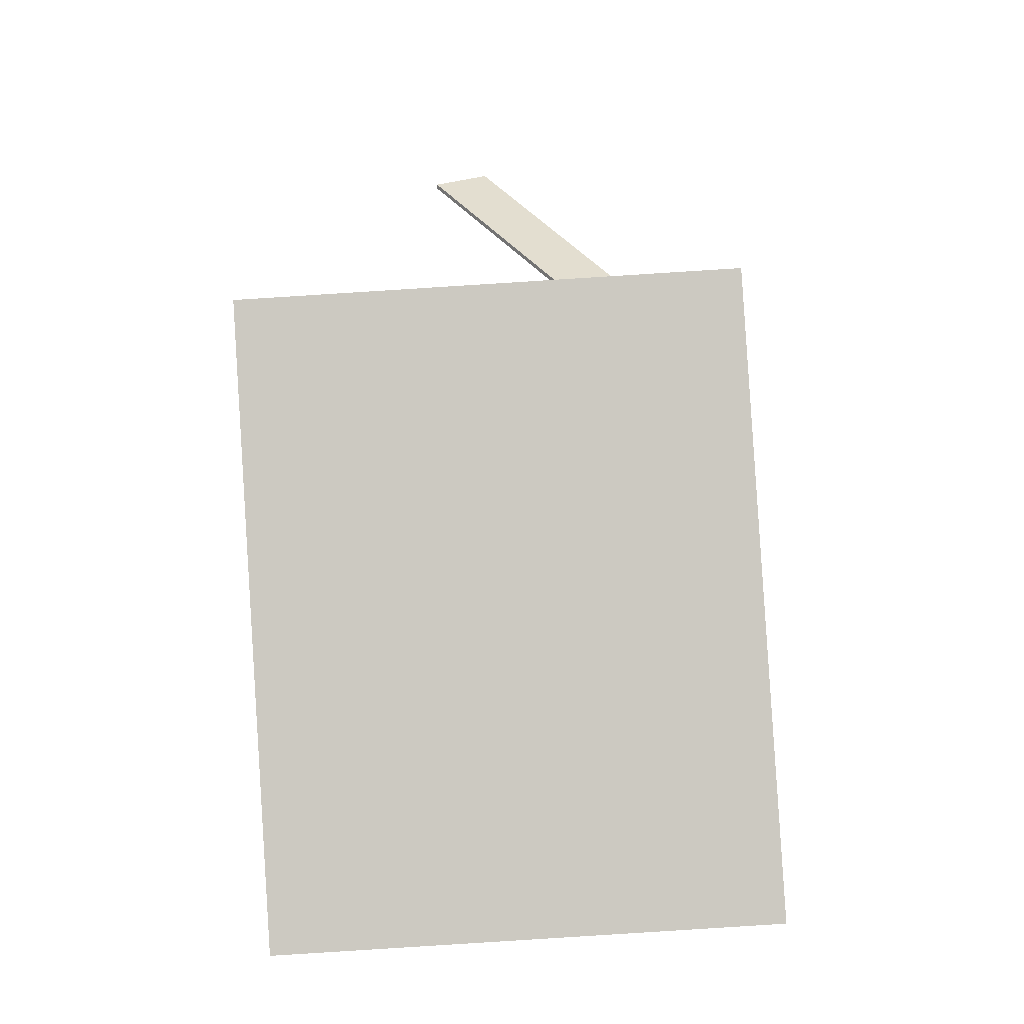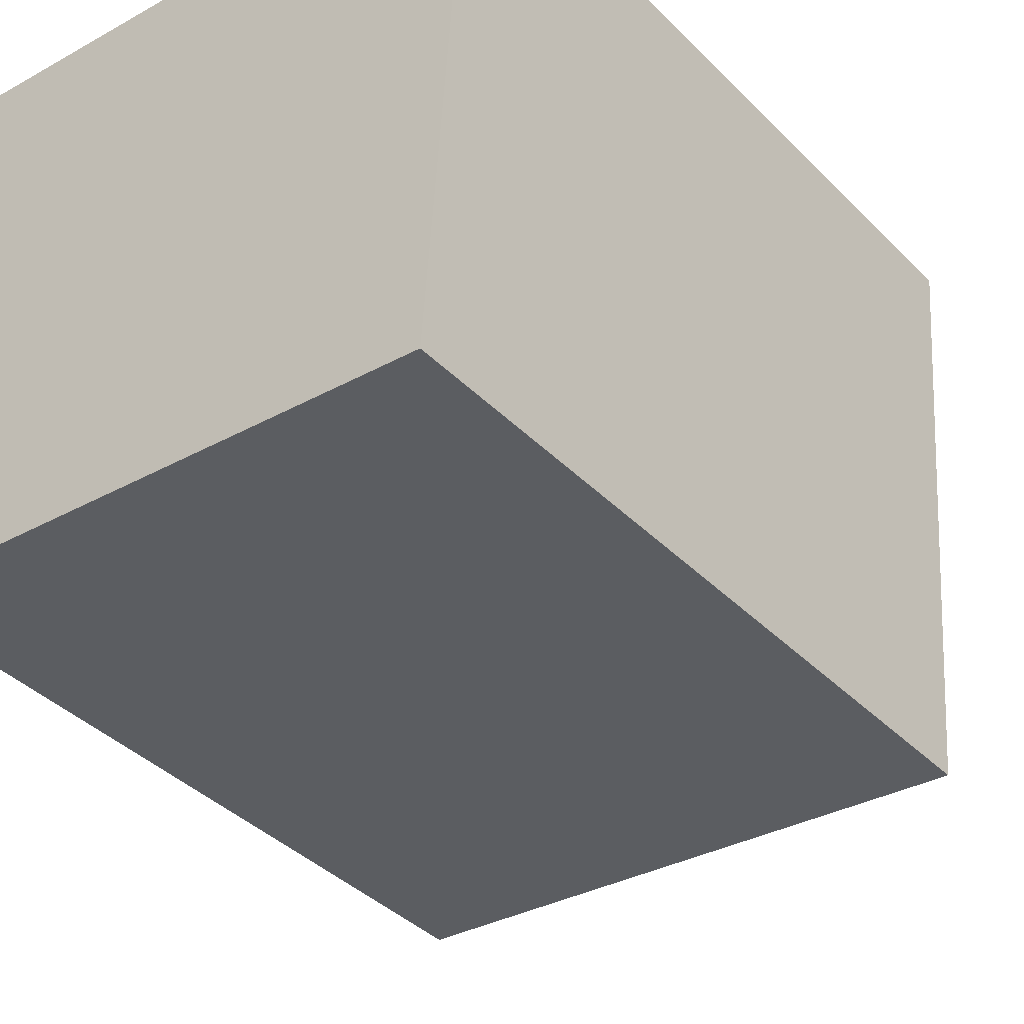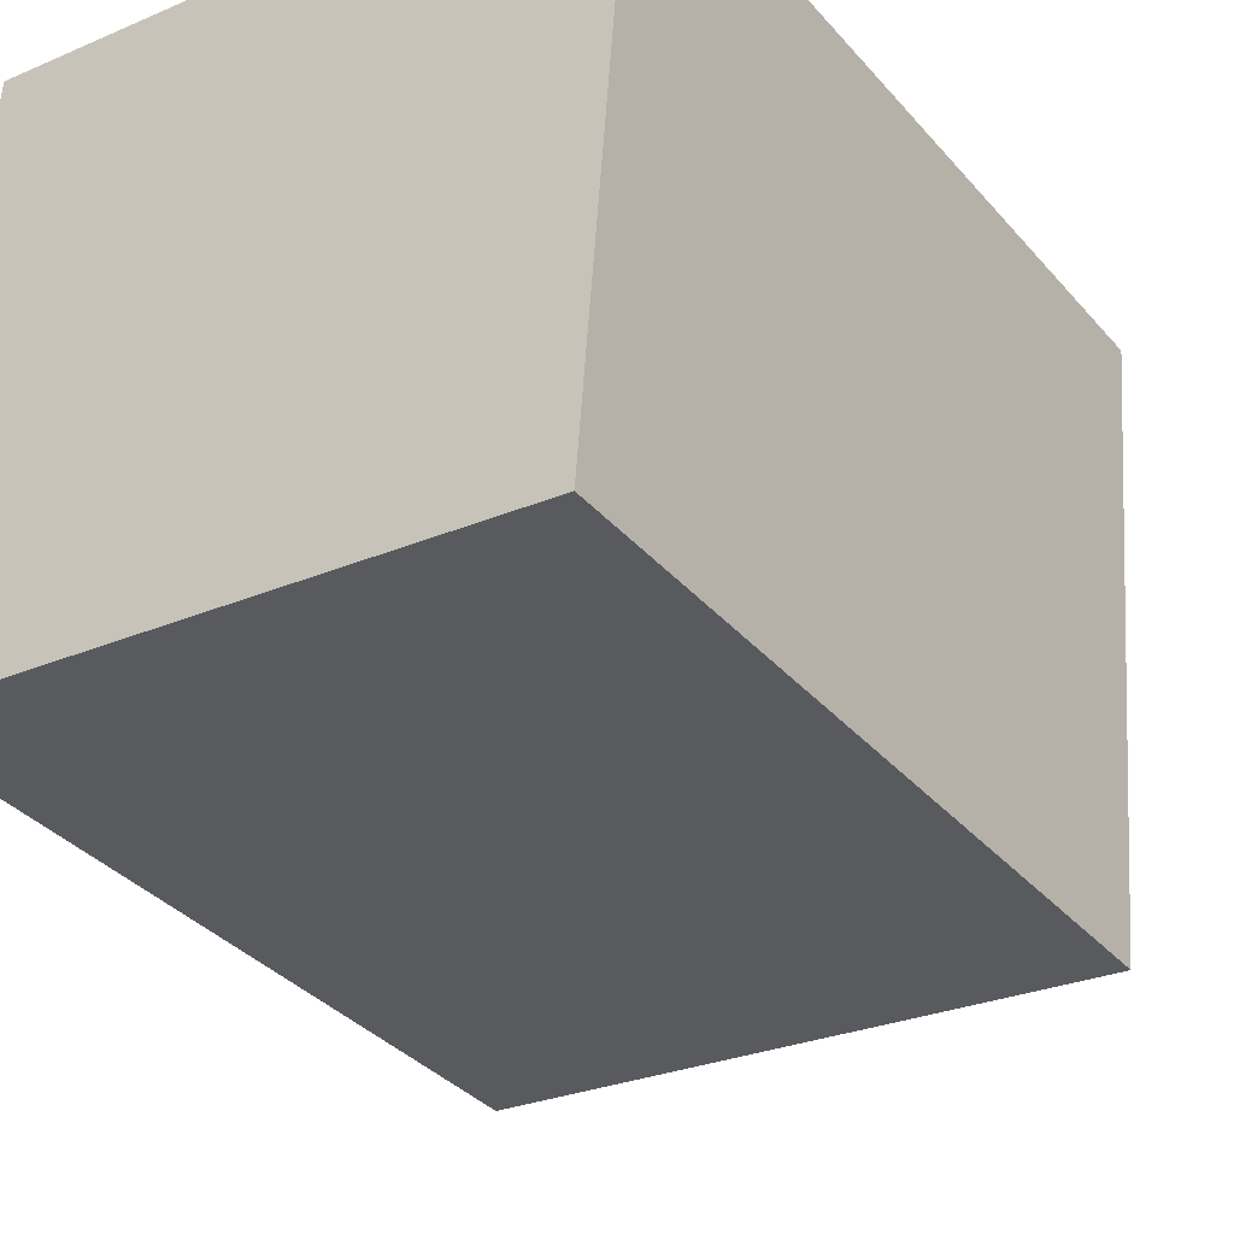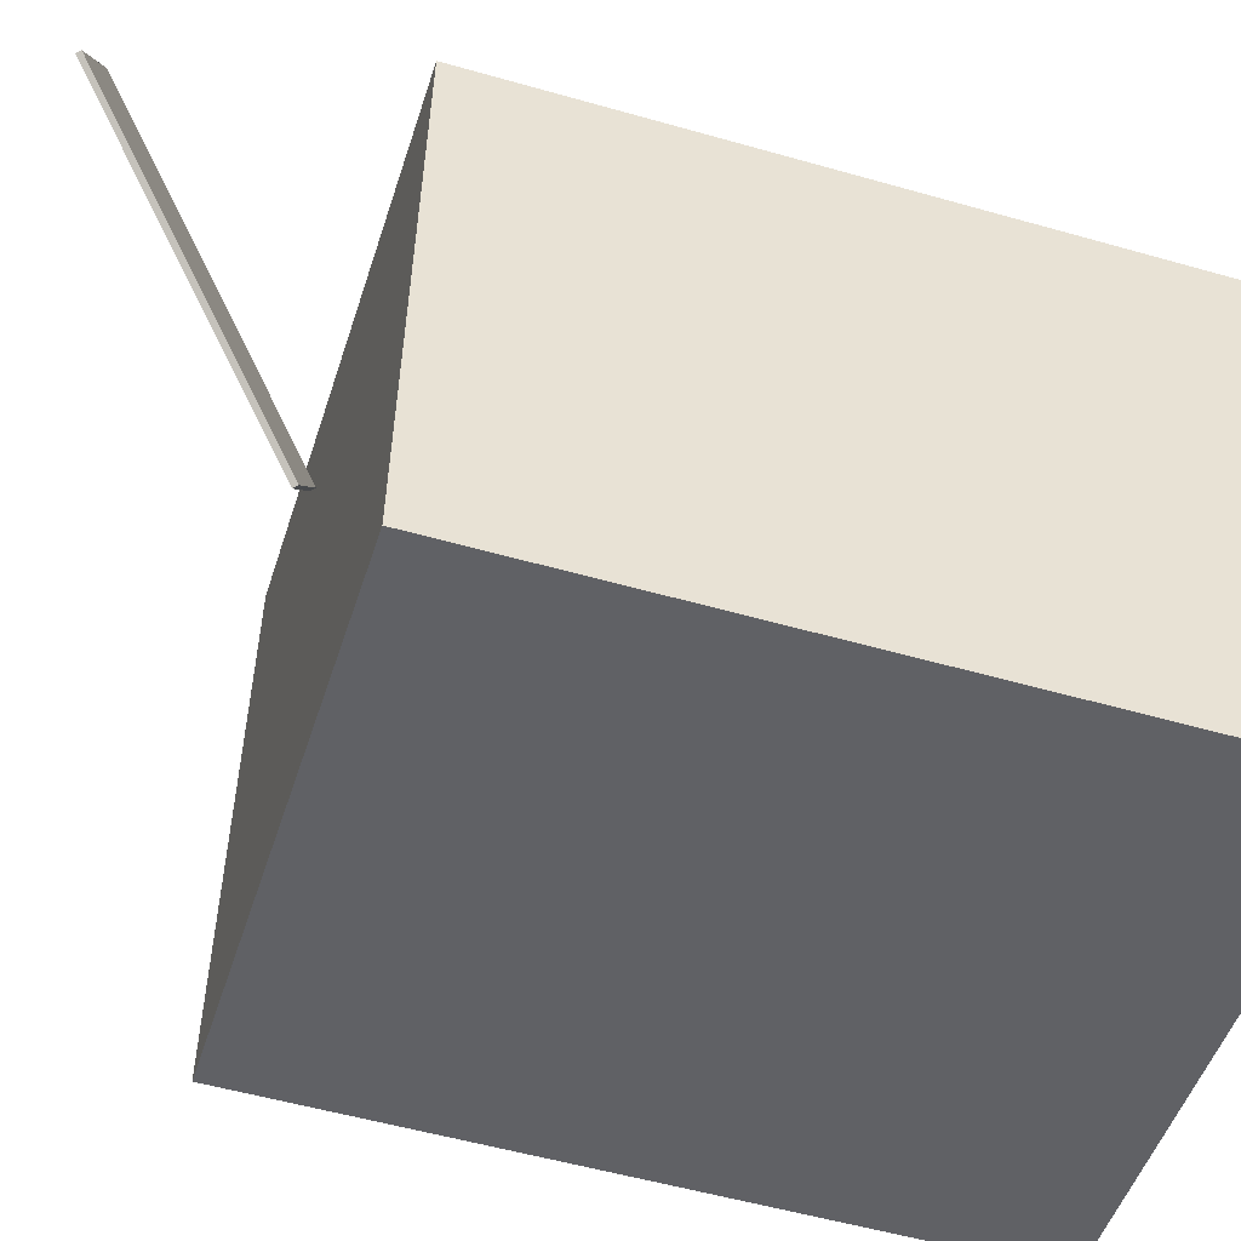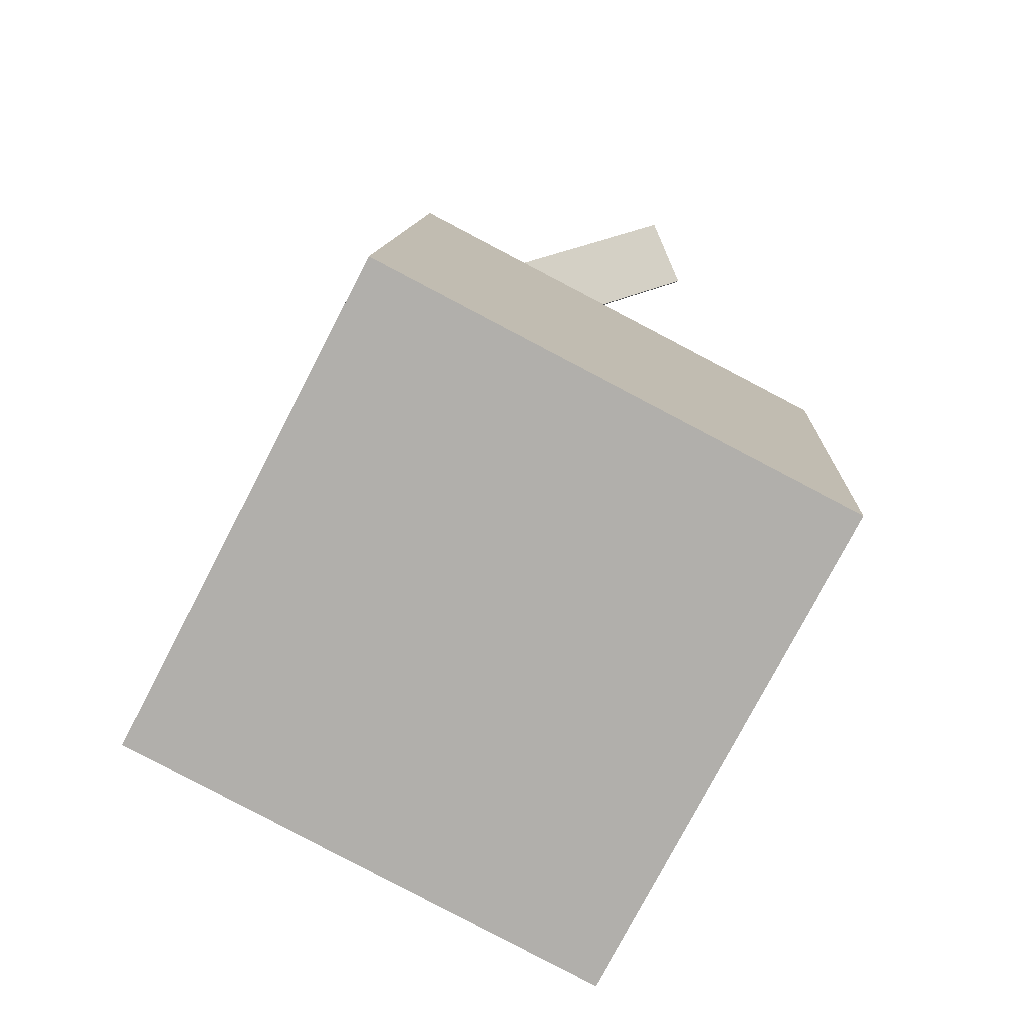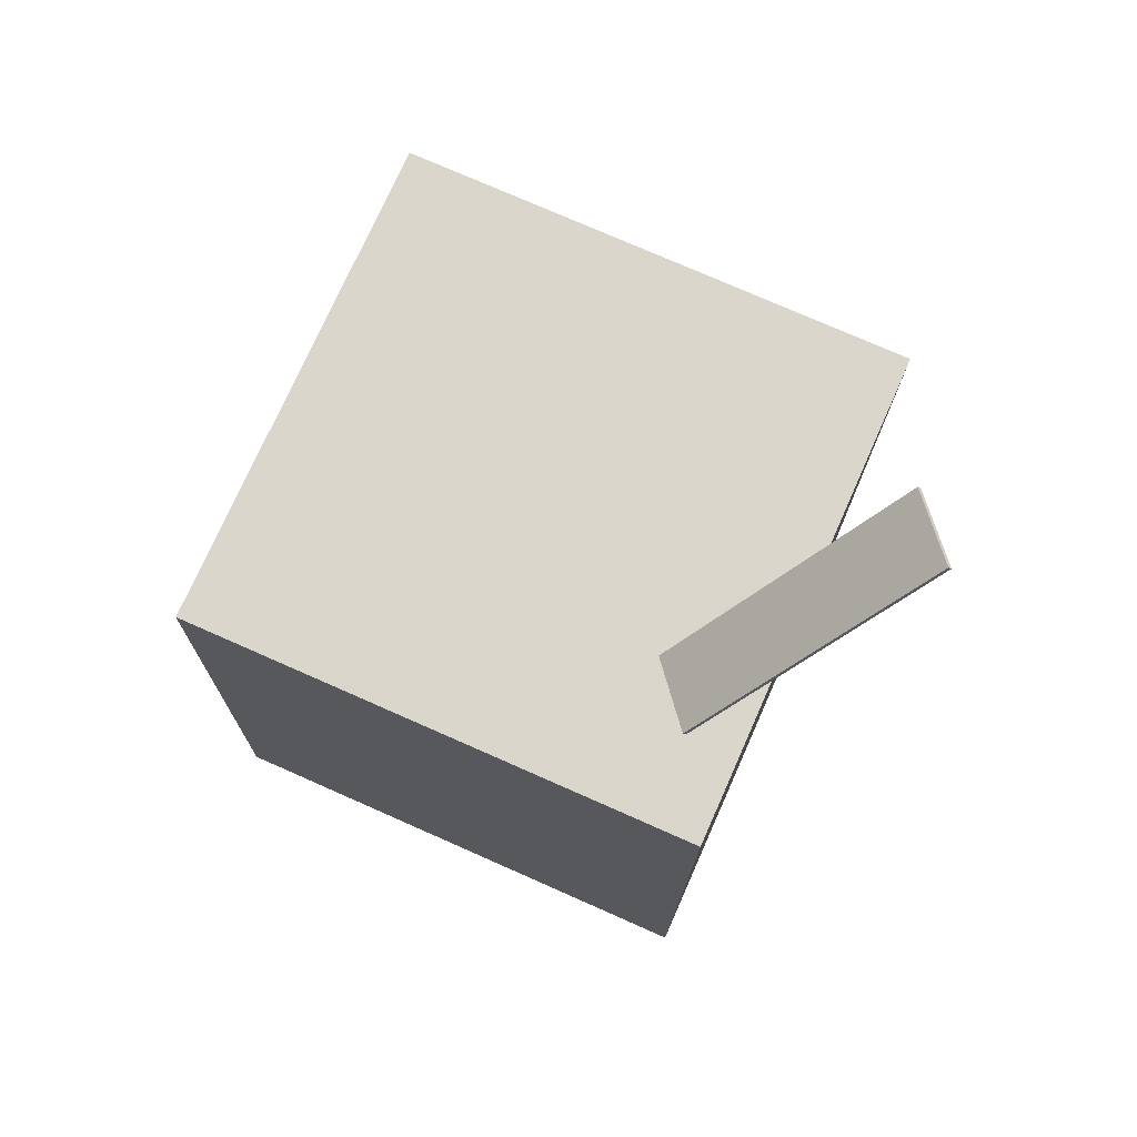
<metadata>
{"format":"obj","ext":"obj","renderer":"f3d","projection":"perspective","resolution":1024,"background":"white","views":[{"elev":-4.1,"azim":97.0,"up":"+Y"},{"elev":-42.4,"azim":37.1,"up":"+Z"},{"elev":-38.3,"azim":32.8,"up":"+Z"},{"elev":-41.3,"azim":-108.1,"up":"+Z"},{"elev":-76.3,"azim":-110.8,"up":"+Y"},{"elev":77.9,"azim":-149.5,"up":"+Y"}]}
</metadata>
<code>
v -0.1087 0.3477 0.00811
v -0.2631 0.572 0.2581
v -0.1121 0.3434 0.009842
v -0.2665 0.5677 0.2598
v -0.1761 0.3747 -0.05776
v -0.3305 0.599 0.1922
v -0.1795 0.3704 -0.05602
v -0.3339 0.5947 0.1939
f 1.0 7.0 5.0
f 1.0 3.0 7.0
f 1.0 4.0 3.0
f 1.0 2.0 4.0
f 3.0 8.0 7.0
f 3.0 4.0 8.0
f 5.0 7.0 8.0
f 5.0 8.0 6.0
f 1.0 5.0 6.0
f 1.0 6.0 2.0
f 2.0 6.0 8.0
f 2.0 8.0 4.0
v -0.2728 -0.4799 -0.1972
v -0.2007 -0.519 0.4247
v -0.254 0.3208 -0.149
v -0.1819 0.2817 0.4729
v 0.3666 -0.4904 -0.272
v 0.4388 -0.5295 0.3499
v 0.3854 0.3103 -0.2238
v 0.4576 0.2712 0.3981
f 9.0 15.0 13.0
f 9.0 11.0 15.0
f 9.0 12.0 11.0
f 9.0 10.0 12.0
f 11.0 16.0 15.0
f 11.0 12.0 16.0
f 13.0 15.0 16.0
f 13.0 16.0 14.0
f 9.0 13.0 14.0
f 9.0 14.0 10.0
f 10.0 14.0 16.0
f 10.0 16.0 12.0

</code>
